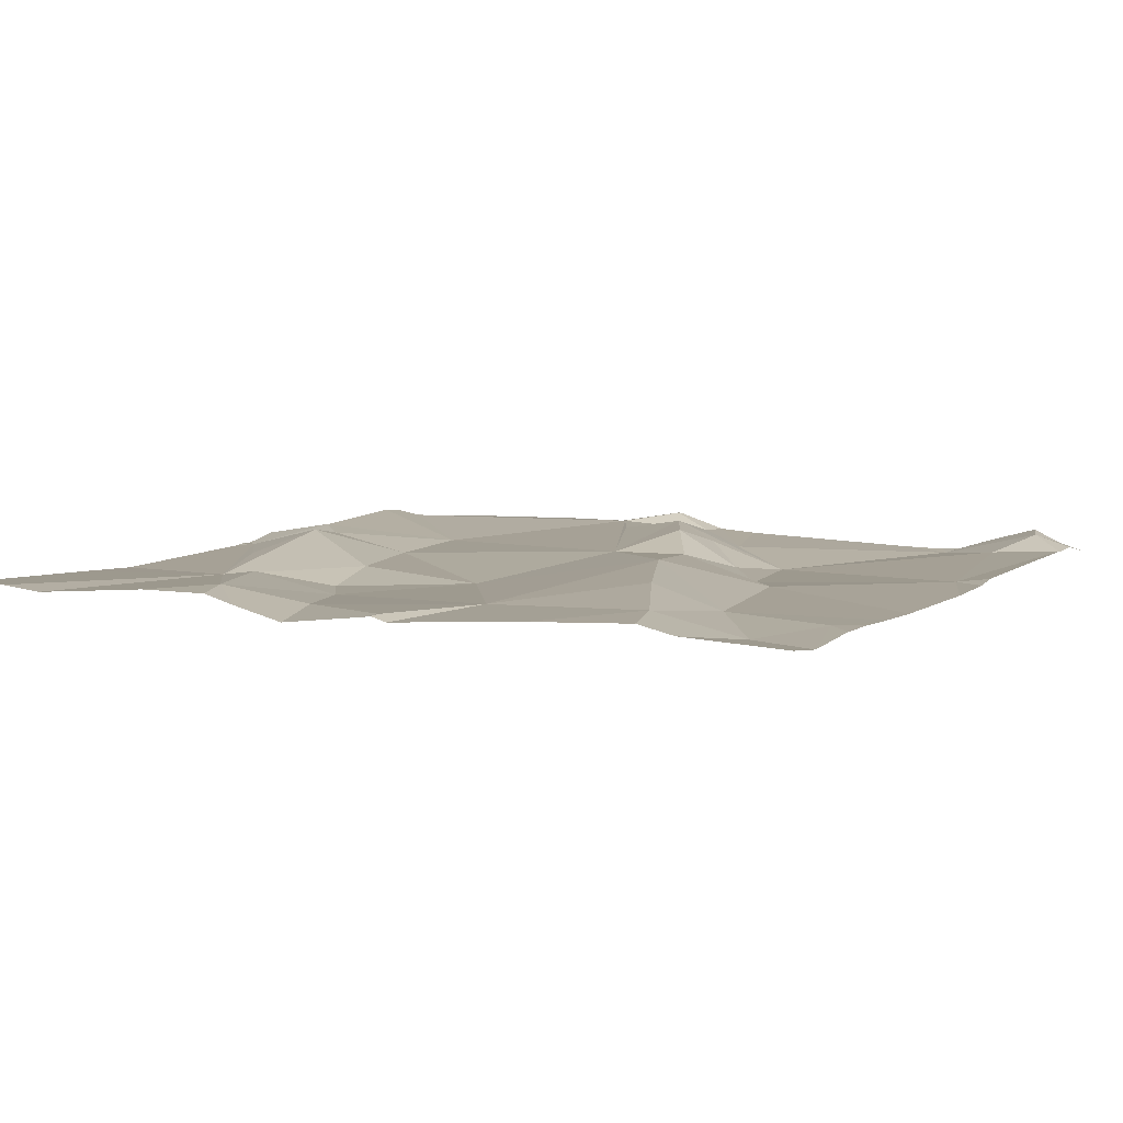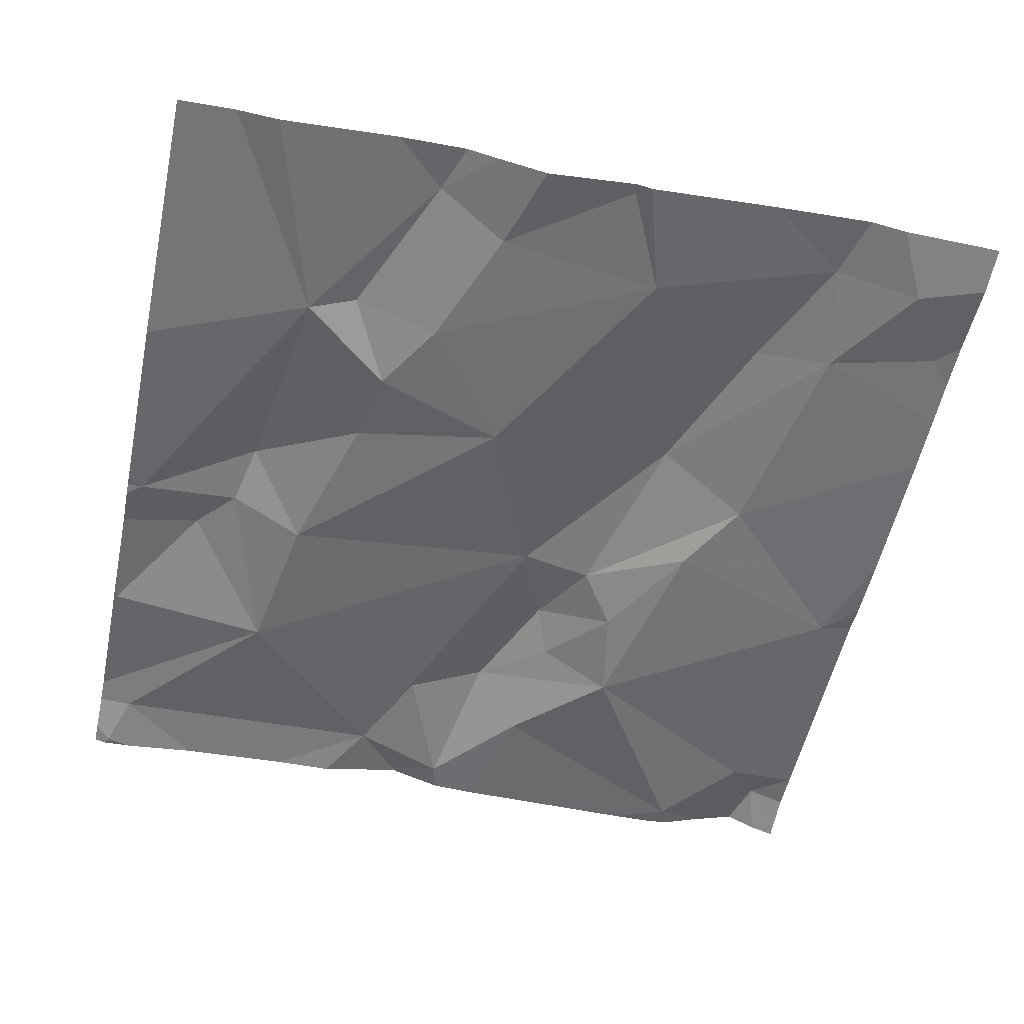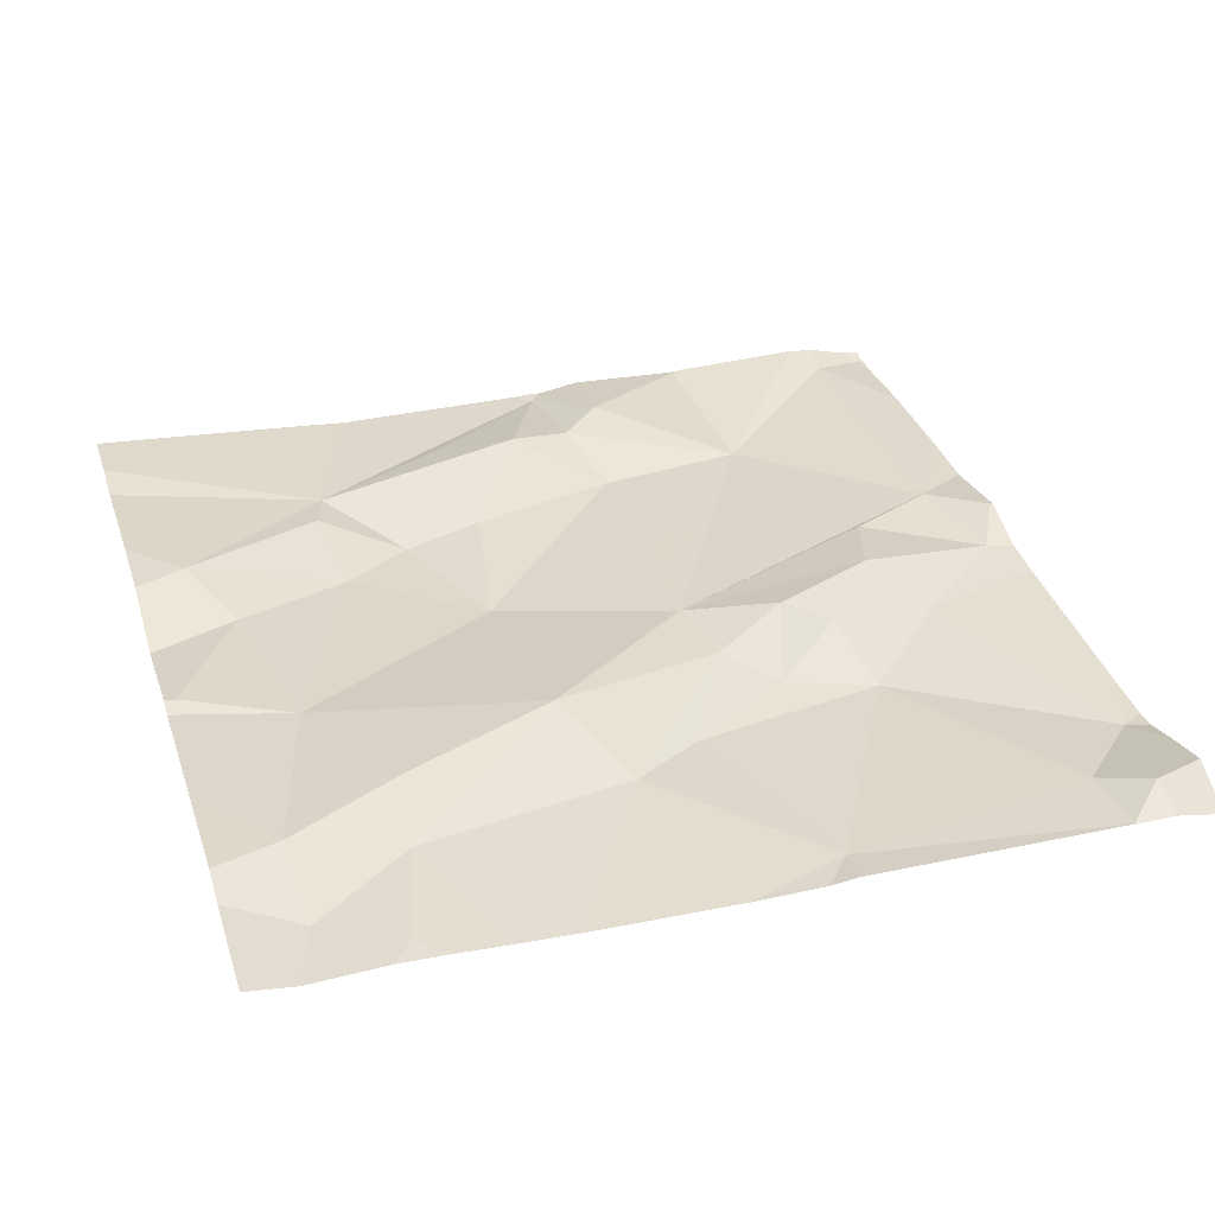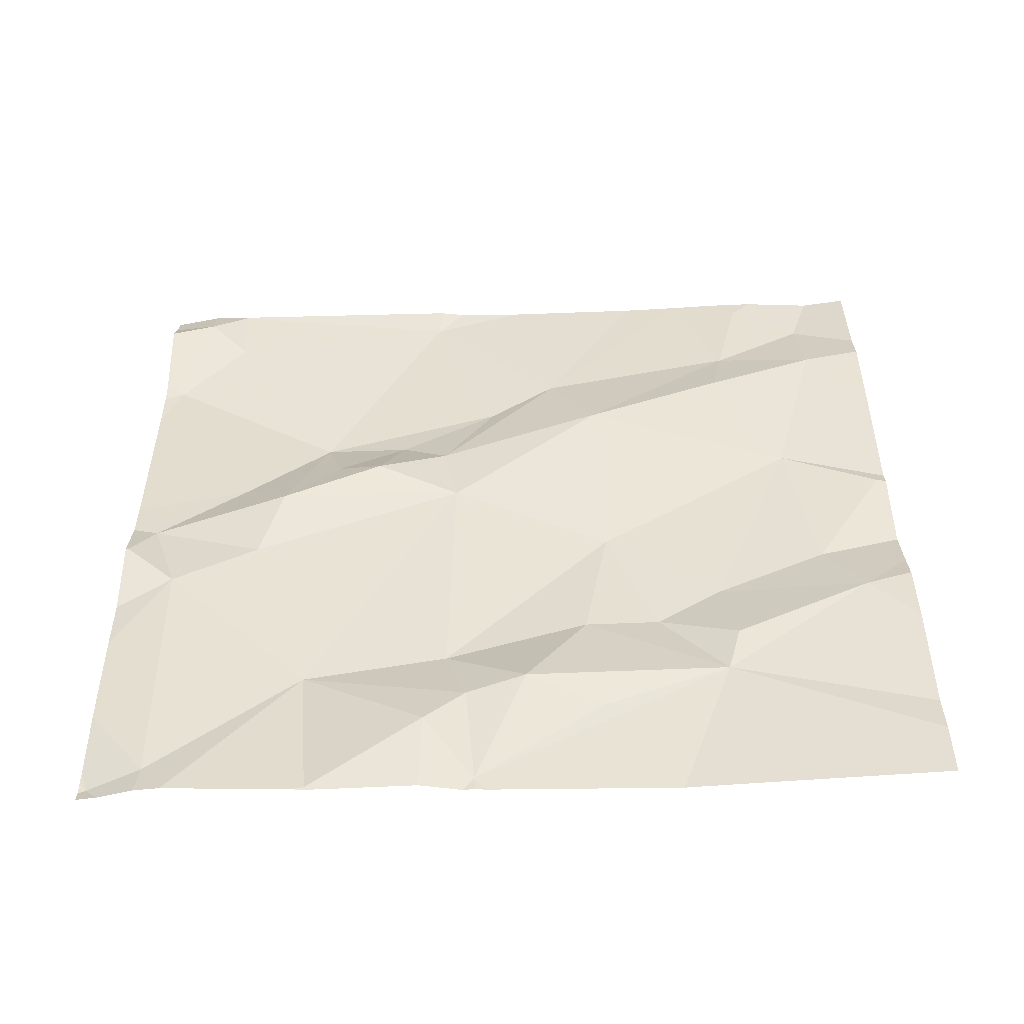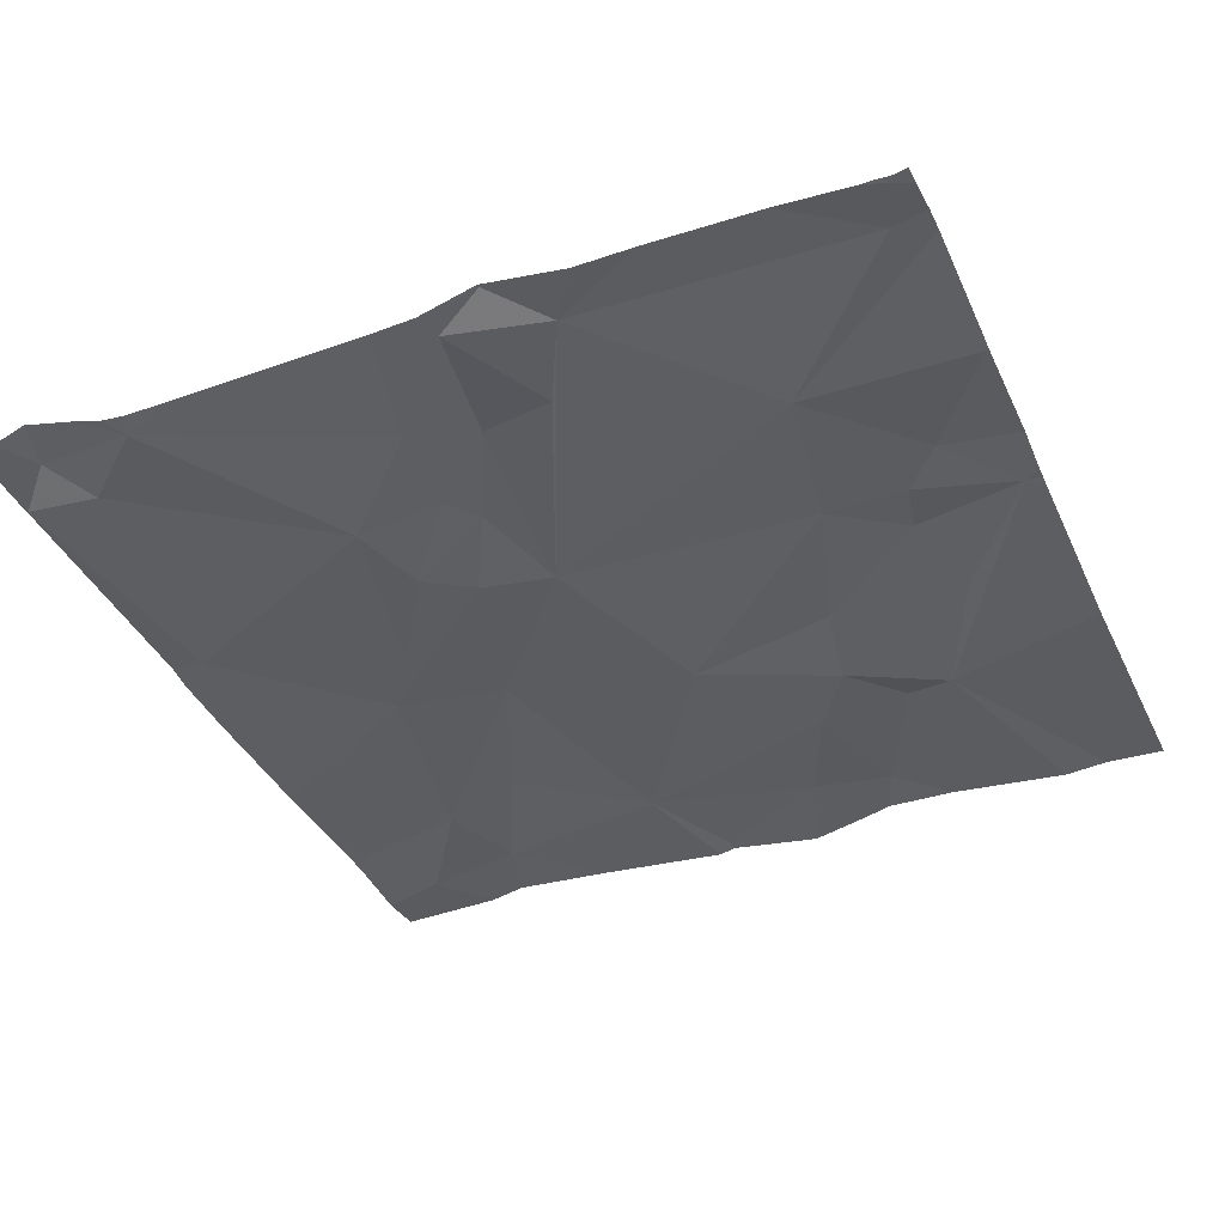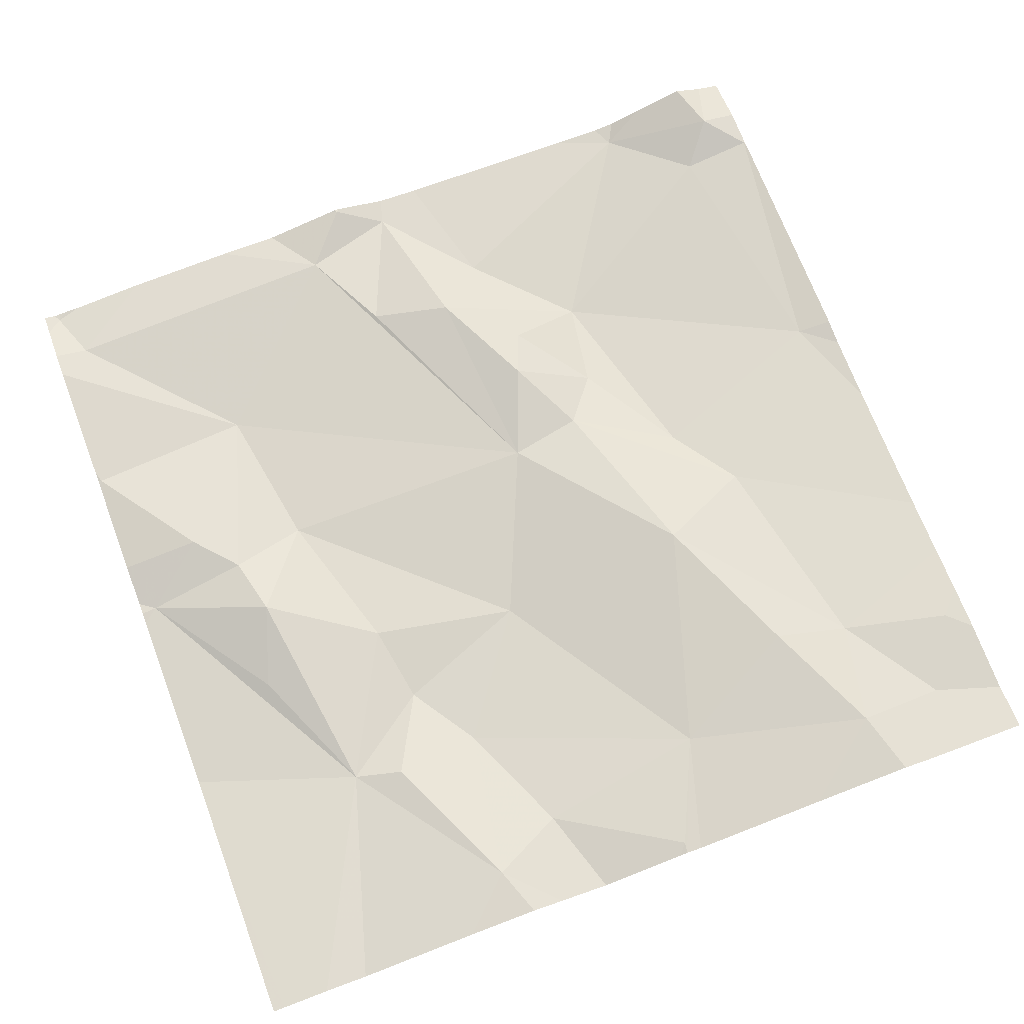
<metadata>
{"format":"obj","ext":"obj","renderer":"f3d","projection":"perspective","resolution":1024,"background":"white","views":[{"elev":8.7,"azim":27.6,"up":"+Z"},{"elev":-52.3,"azim":-12.0,"up":"+Z"},{"elev":35.7,"azim":73.0,"up":"+Z"},{"elev":36.9,"azim":-90.4,"up":"+Z"},{"elev":-40.1,"azim":-157.0,"up":"+Z"},{"elev":72.1,"azim":-20.7,"up":"+Z"}]}
</metadata>
<code>
v -145.3 279.3 500.6
v -145.3 278.6 500.6
v -145.8 279.4 500.6
v -145.8 279.4 500.6
v -146 278.5 500.6
v -146.3 279.4 500.6
v -146 279.4 500.6
v -145.3 278.9 500.6
v -145.3 278.9 500.6
v -146.3 279.3 500.6
v -145.3 279.3 500.6
v -145.3 279 500.6
v -145.9 279.3 500.6
v -146.2 279.3 500.6
v -145.7 279 500.6
v -145.8 279 500.6
v -145.8 279.2 500.6
v -145.8 278.4 500.6
v -146.3 279.4 500.6
v -145.7 279 500.6
v -146.2 279 500.6
v -146.3 278.9 500.6
v -145.9 279.4 500.6
v -145.8 279.3 500.6
v -146.3 279.1 500.6
v -146.1 279.1 500.6
v -145.7 279.1 500.6
v -145.6 279.1 500.6
v -146.1 279 500.6
v -146.2 278.9 500.6
v -145.7 279.2 500.6
v -145.6 278.8 500.6
v -146 278.8 500.6
v -146.1 278.9 500.6
v -145.9 279.2 500.6
v -146.1 278.6 500.6
v -145.6 279 500.6
v -145.9 278.8 500.6
v -146 278.7 500.6
v -146.2 278.8 500.6
v -145.3 278.6 500.6
v -146 278.6 500.6
v -146 278.6 500.6
v -145.9 278.5 500.6
v -145.7 278.5 500.6
v -145.5 279.3 500.6
v -145.4 279.3 500.6
v -145.4 278.6 500.6
v -145.4 278.5 500.6
v -145.5 278.6 500.6
v -145.9 278.4 500.6
v -145.6 278.9 500.6
v -145.4 279.3 500.6
v -145.4 279 500.6
v -145.8 278.4 500.6
v -145.8 278.4 500.6
v -145.9 278.4 500.6
v -145.3 279.3 500.6
v -146.2 278.4 500.6
v -146 278.4 500.6
v -146 279.4 500.6
v -145.5 278.5 500.6
v -145.5 278.8 500.6
v -145.6 278.6 500.6
v -146 278.4 500.6
v -146.3 279.3 500.6
v -146.3 279.3 500.6
v -146.3 278.9 500.6
v -146.3 279 500.6
v -146.3 279.1 500.6
v -146.3 279.1 500.6
v -146.3 278.9 500.6
v -146.3 278.9 500.6
v -146.3 279.3 500.6
v -146.3 279.1 500.6
v -146.3 278.7 500.6
v -146.3 278.6 500.6
v -146.2 279.4 500.6
v -145.3 279.3 500.6
v -145.3 279.3 500.6
v -145.3 279.3 500.6
v -145.3 278.7 500.6
v -145.3 278.5 500.6
v -145.3 279.4 500.6
v -145.3 278.5 500.6
v -146.2 278.4 500.6
v -145.5 278.4 500.6
v -145.4 278.4 500.6
v -145.6 278.4 500.6
v -145.7 278.4 500.6
v -146.3 278.4 500.6
v -146.3 278.4 500.6
v -145.4 278.4 500.6
v -145.3 278.4 500.6
v -146.2 279.4 500.6
v -145.9 279.4 500.6
v -145.9 279.4 500.6
v -145.9 279.4 500.6
v -145.5 279.4 500.6
v -145.5 279.4 500.6
v -145.6 279.4 500.6
v -145.4 279.4 500.6
v -145.4 279.4 500.6
v -145.4 279.4 500.6
v -146.3 279.4 500.6
v -146.3 279.4 500.6
v -145.3 279.4 500.6
f 97 23 98
f 14 13 61
f 16 15 17
f 96 23 97
f 14 10 66
f 15 16 20
f 68 21 69
f 24 23 13
f 26 13 14
f 17 27 28
f 30 29 26
f 3 31 4
f 21 22 30
f 15 27 17
f 20 16 32
f 34 33 29
f 88 49 87
f 21 30 26
f 26 14 67
f 35 17 24
f 29 16 26
f 34 29 30
f 80 53 79
f 31 17 28
f 36 22 72
f 35 13 16
f 13 35 24
f 10 14 78
f 20 37 15
f 26 16 13
f 17 35 16
f 33 34 36
f 15 37 27
f 25 21 26
f 71 26 74
f 87 62 89
f 38 33 39
f 16 29 38
f 32 16 38
f 39 33 36
f 7 23 96
f 34 40 36
f 22 40 34
f 22 34 30
f 23 24 3
f 39 42 43
f 36 42 39
f 36 40 22
f 43 42 5
f 5 44 43
f 59 77 91
f 5 42 36
f 45 43 44
f 43 45 38
f 43 38 39
f 18 45 44
f 44 5 51
f 31 24 17
f 69 25 75
f 29 33 38
f 32 38 45
f 56 44 57
f 60 36 86
f 79 58 11
f 46 28 47
f 49 48 50
f 41 48 2
f 28 37 52
f 4 46 101
f 31 28 46
f 52 54 28
f 20 52 37
f 95 10 78
f 86 36 59
f 7 13 23
f 53 47 58
f 53 46 47
f 54 47 28
f 49 62 87
f 49 50 62
f 52 63 54
f 53 58 79
f 46 53 102
f 53 80 84
f 37 28 27
f 62 50 64
f 58 47 54
f 57 44 51
f 58 54 12
f 63 52 20
f 32 63 20
f 9 63 82
f 32 64 50
f 4 31 46
f 45 62 64
f 89 45 90
f 32 45 64
f 63 32 50
f 63 50 41
f 45 18 55
f 48 49 83
f 66 10 105
f 9 54 63
f 59 36 77
f 67 14 66
f 1 58 81
f 68 22 21
f 60 5 36
f 3 24 31
f 69 21 25
f 70 25 71
f 11 58 1
f 8 54 9
f 71 25 26
f 72 22 73
f 56 18 44
f 73 22 68
f 74 26 67
f 12 54 8
f 75 25 70
f 2 48 85
f 19 10 6
f 76 36 72
f 55 18 56
f 41 50 48
f 77 36 76
f 6 10 95
f 81 58 12
f 82 63 41
f 83 49 88
f 51 5 65
f 65 5 60
f 85 48 83
f 89 62 45
f 78 14 61
f 61 13 7
f 90 45 55
f 91 77 92
f 84 80 107
f 93 83 88
f 94 83 93
f 98 23 3
f 99 46 104
f 100 46 99
f 101 46 100
f 102 53 103
f 103 53 84
f 104 46 102
f 105 10 19
f 106 66 105

</code>
